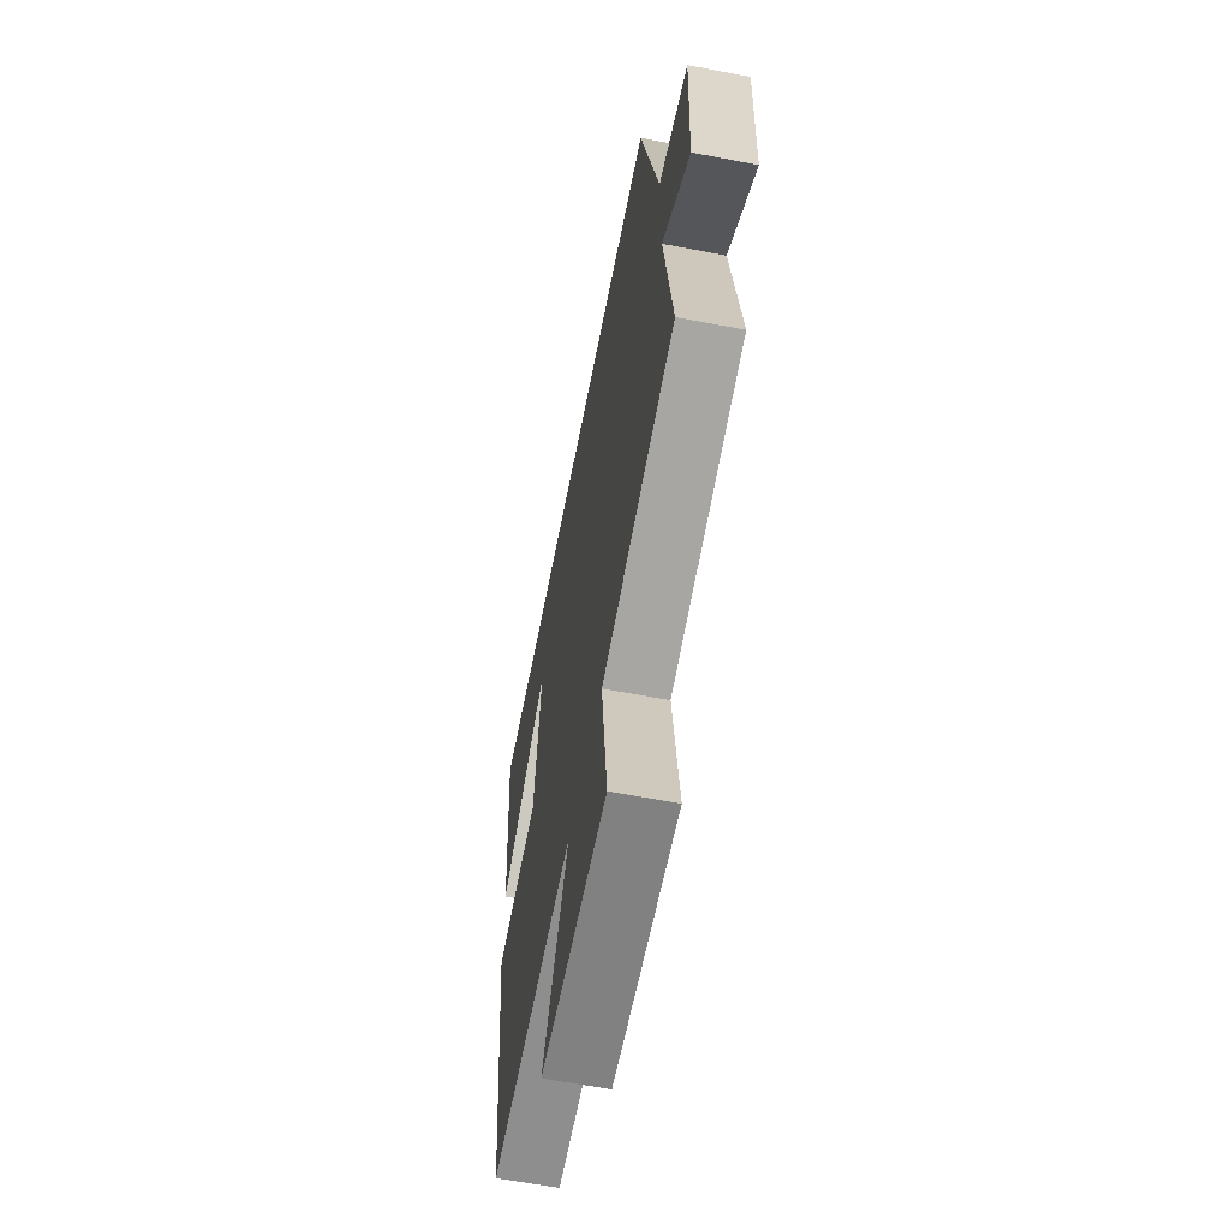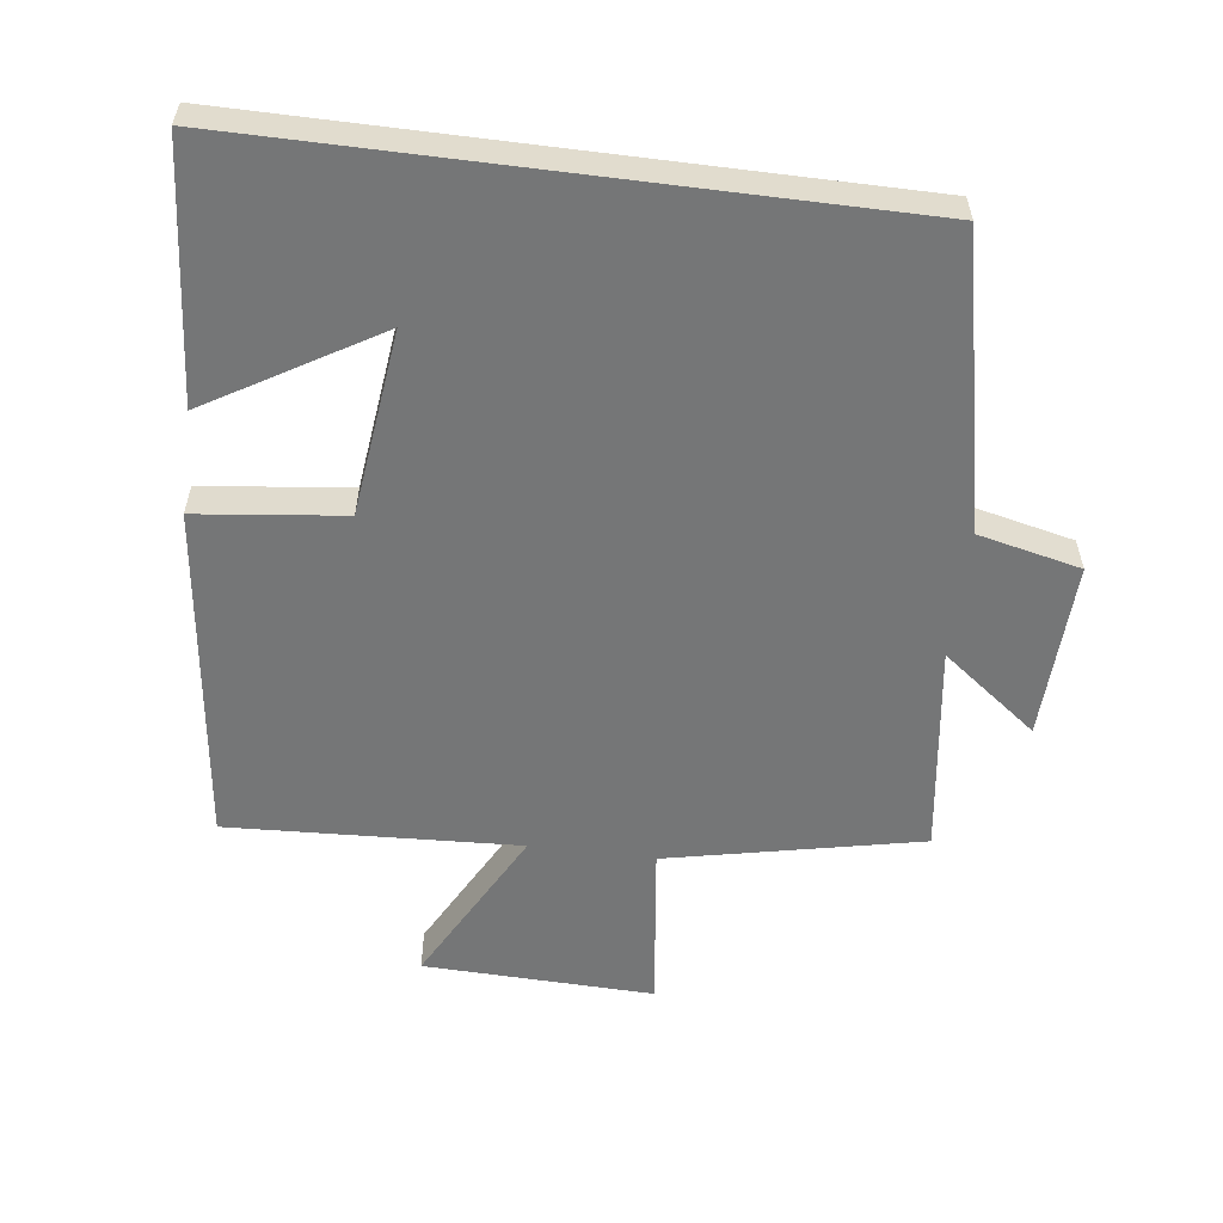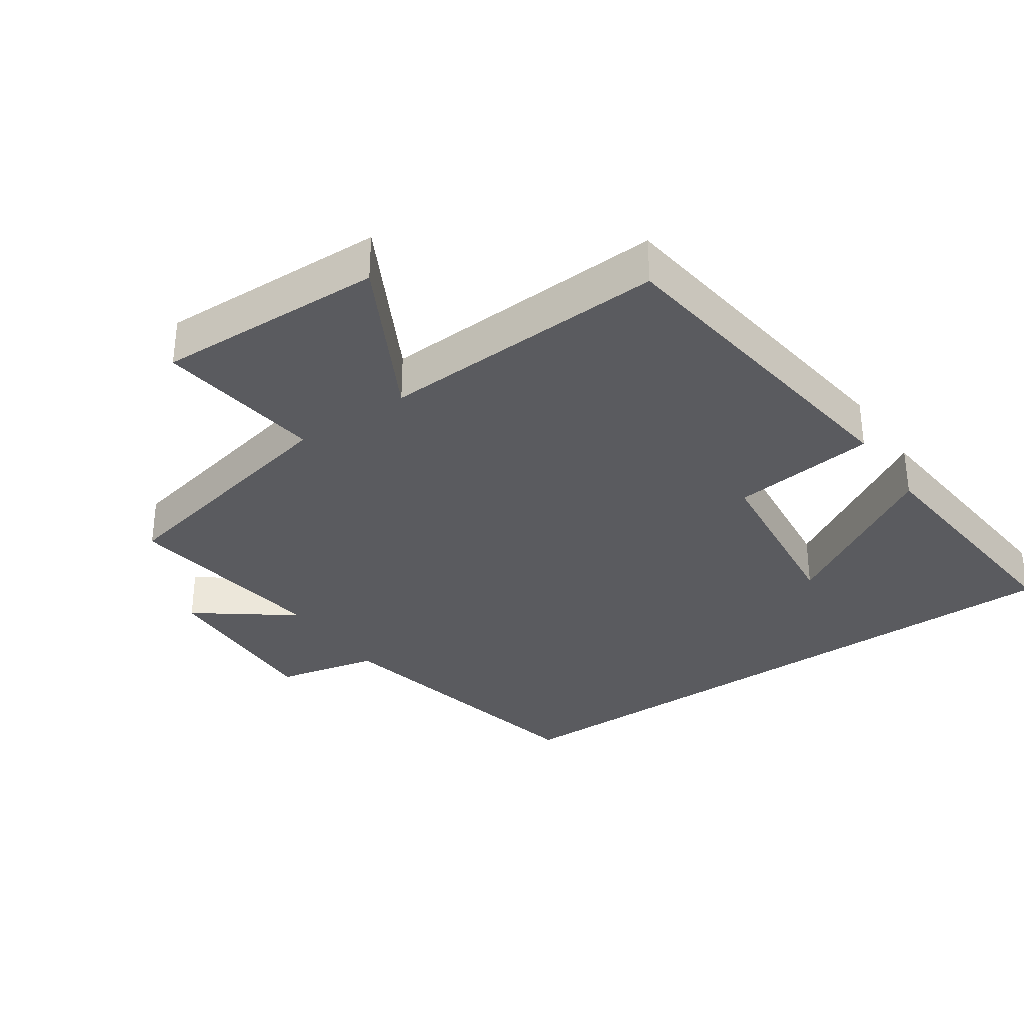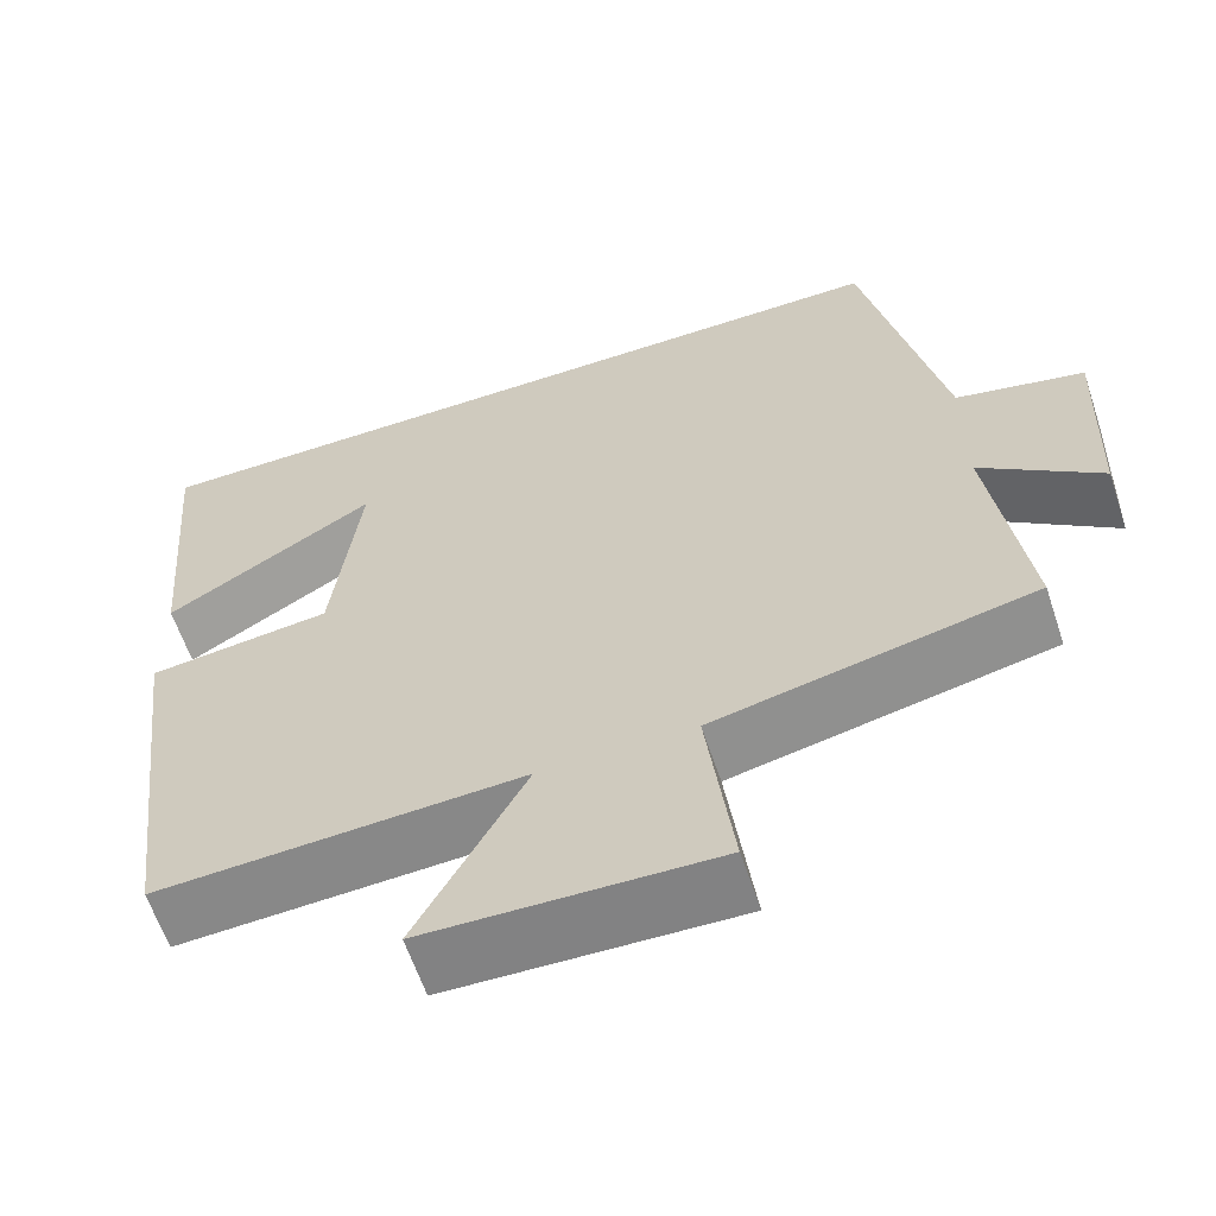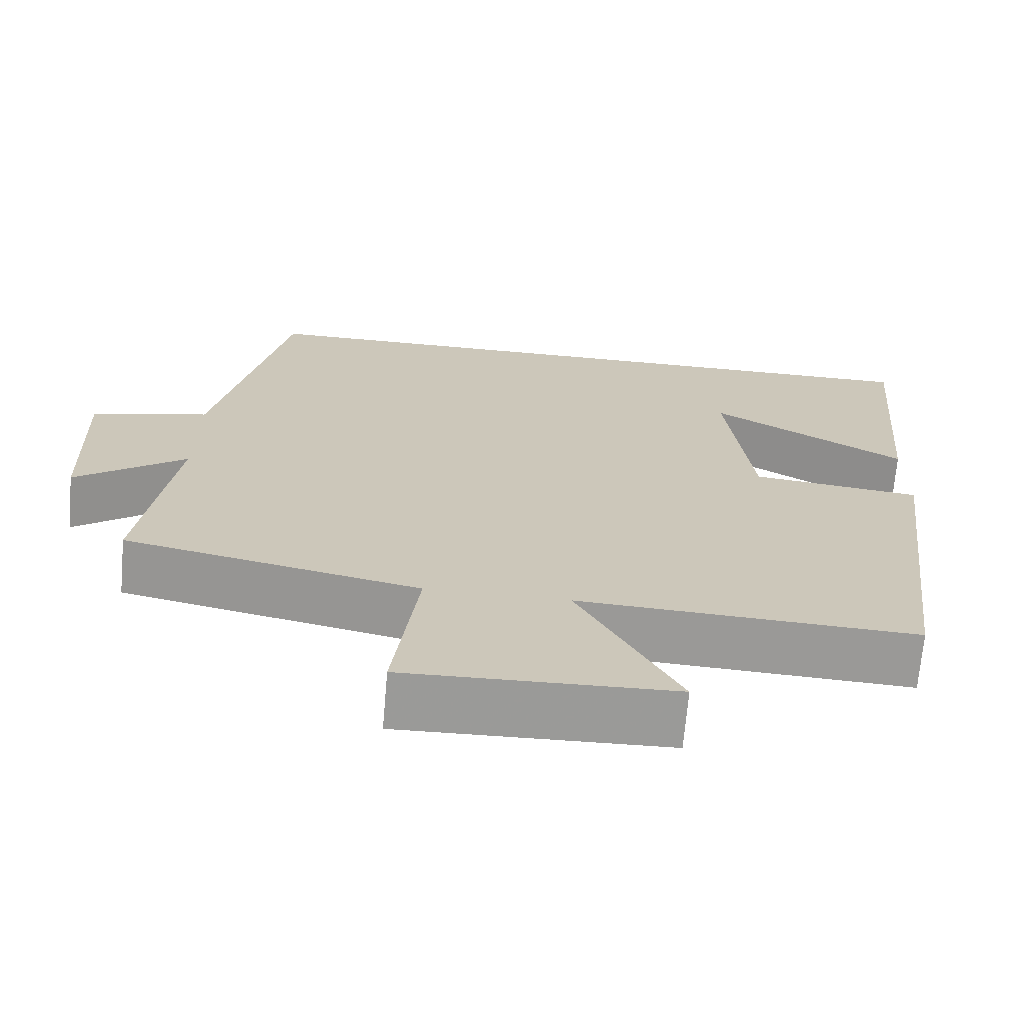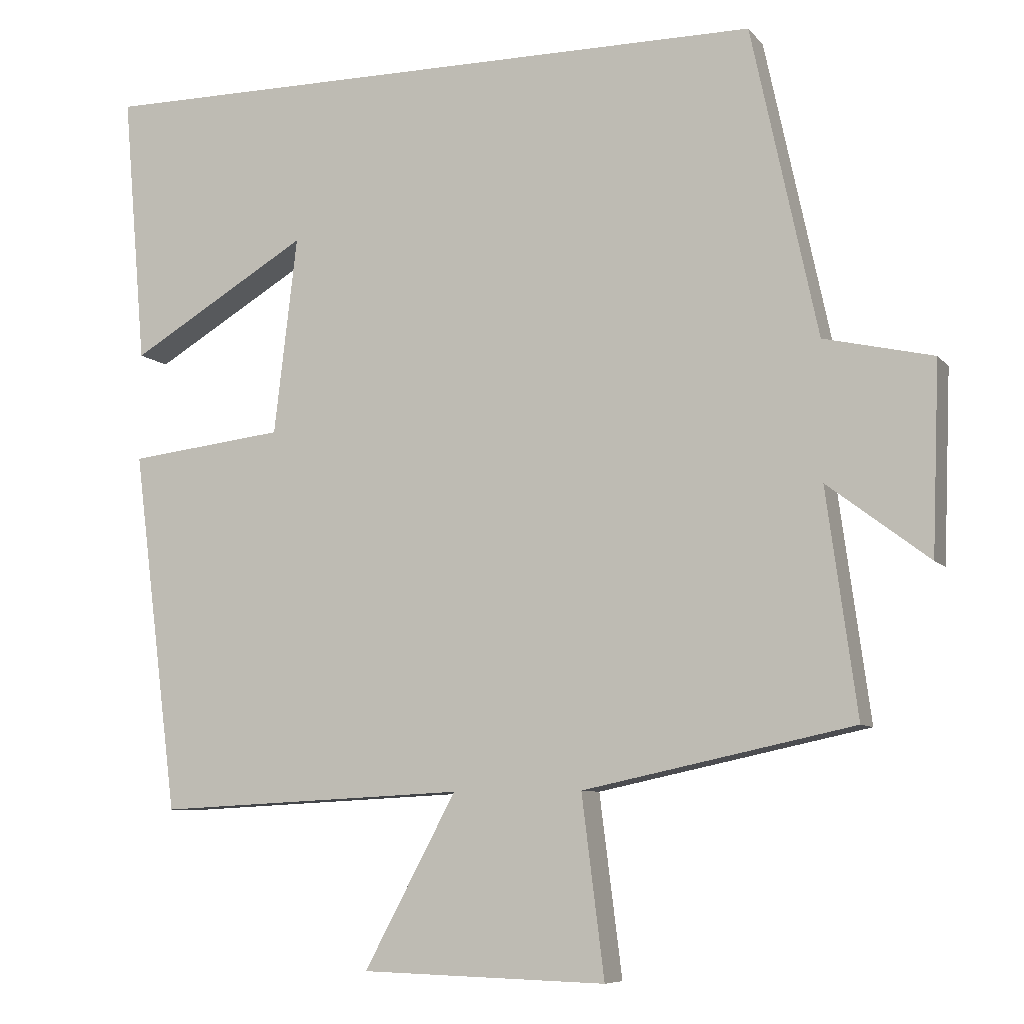
<metadata>
{"format":"obj","ext":"obj","renderer":"f3d","projection":"perspective","resolution":1024,"background":"white","views":[{"elev":-62.2,"azim":79.0,"up":"+Z"},{"elev":-56.7,"azim":-7.3,"up":"+Y"},{"elev":-33.3,"azim":-145.3,"up":"+Y"},{"elev":-61.5,"azim":18.4,"up":"+Z"},{"elev":-69.2,"azim":175.1,"up":"+Z"},{"elev":-7.8,"azim":21.6,"up":"+Z"}]}
</metadata>
<code>
v -0.532 0.07 0.5
v 0.409 0.07 0.5
v 0.5 0.07 0.075
v 0.65 0.07 0.041
v 0.64 0.07 -0.219
v 0.5 0.07 -0.113
v 0.542 0.07 -0.421
v 0.17 0.07 -0.5
v 0.201 0.07 -0.747
v -0.137 0.07 -0.737
v -0.01 0.07 -0.5
v -0.437 0.07 -0.521
v -0.5 0.07 -0.023
v -0.285 0.07 0.002
v -0.253 0.07 0.274
v -0.5 0.07 0.127
v -0.532 0 0.5
v 0.409 0 0.5
v 0.5 0 0.075
v 0.65 0 0.041
v 0.64 0 -0.219
v 0.5 0 -0.113
v 0.542 0 -0.421
v 0.17 0 -0.5
v 0.201 0 -0.747
v -0.137 0 -0.737
v -0.01 0 -0.5
v -0.437 0 -0.521
v -0.5 0 -0.023
v -0.285 0 0.002
v -0.253 0 0.274
v -0.5 0 0.127
f 15 16 1
f 11 12 13 14
f 11 14 15
f 8 9 10 11
f 6 7 8 11
f 6 11 15
f 3 4 5 6
f 3 6 15
f 1 2 3 15
f 17 32 31
f 30 29 28 27
f 31 30 27
f 27 26 25 24
f 27 24 23 22
f 31 27 22
f 22 21 20 19
f 31 22 19
f 31 19 18 17
f 1 17 18 2
f 2 18 19 3
f 3 19 20 4
f 4 20 21 5
f 5 21 22 6
f 6 22 23 7
f 7 23 24 8
f 8 24 25 9
f 9 25 26 10
f 10 26 27 11
f 11 27 28 12
f 12 28 29 13
f 13 29 30 14
f 14 30 31 15
f 15 31 32 16
f 16 32 17 1

</code>
